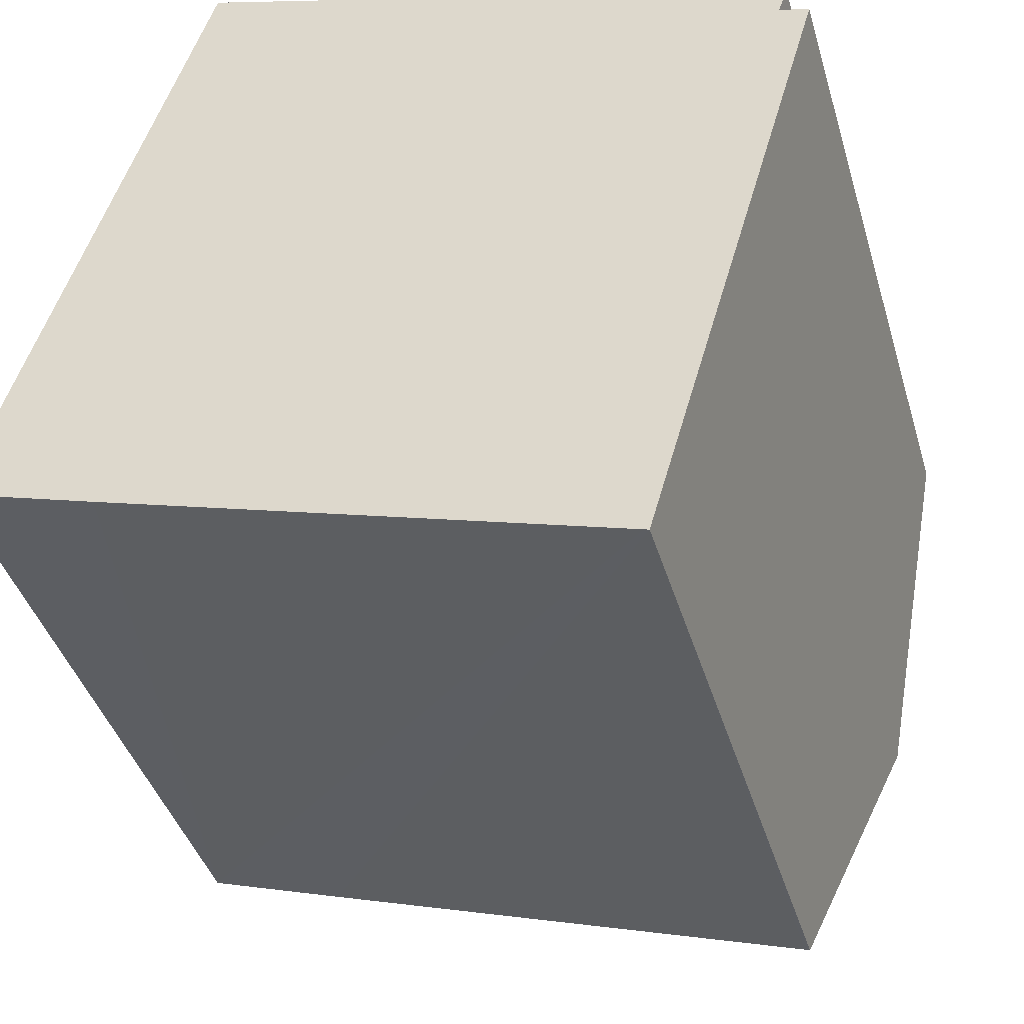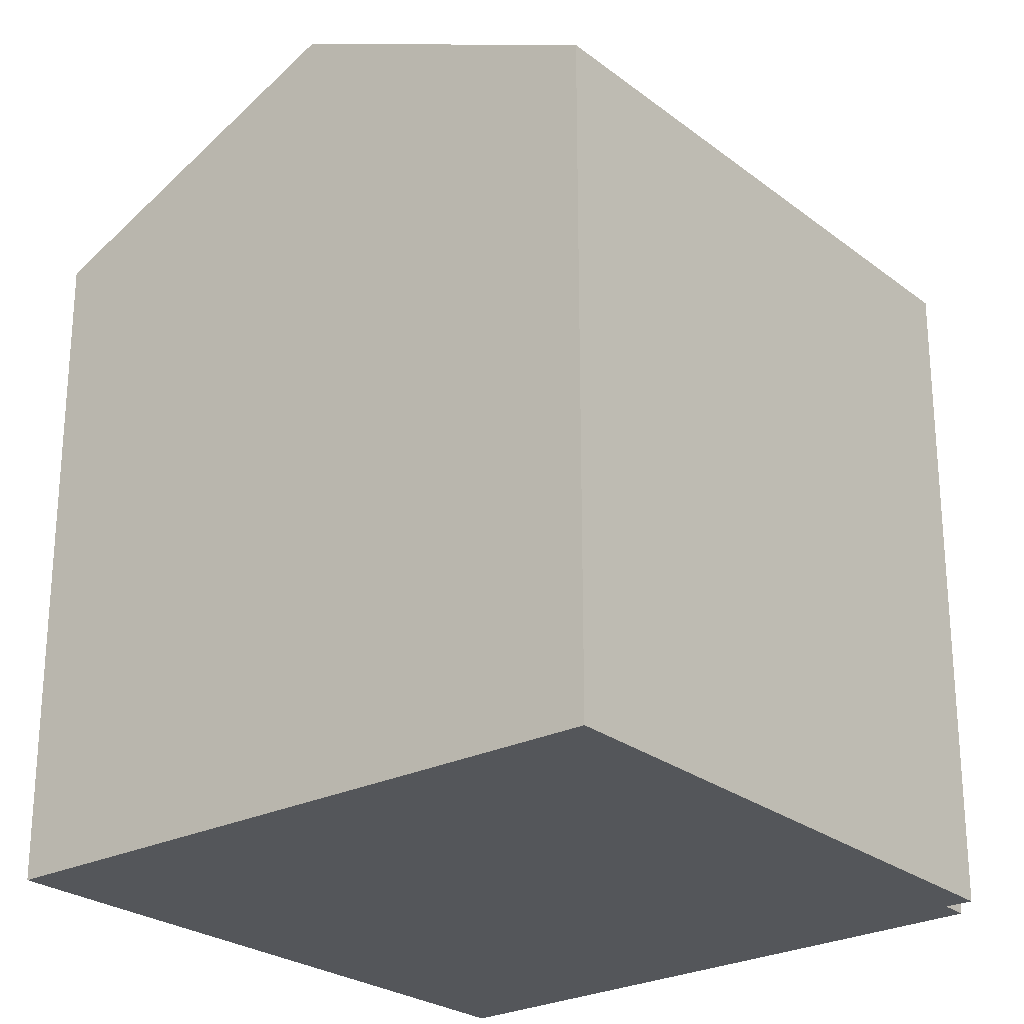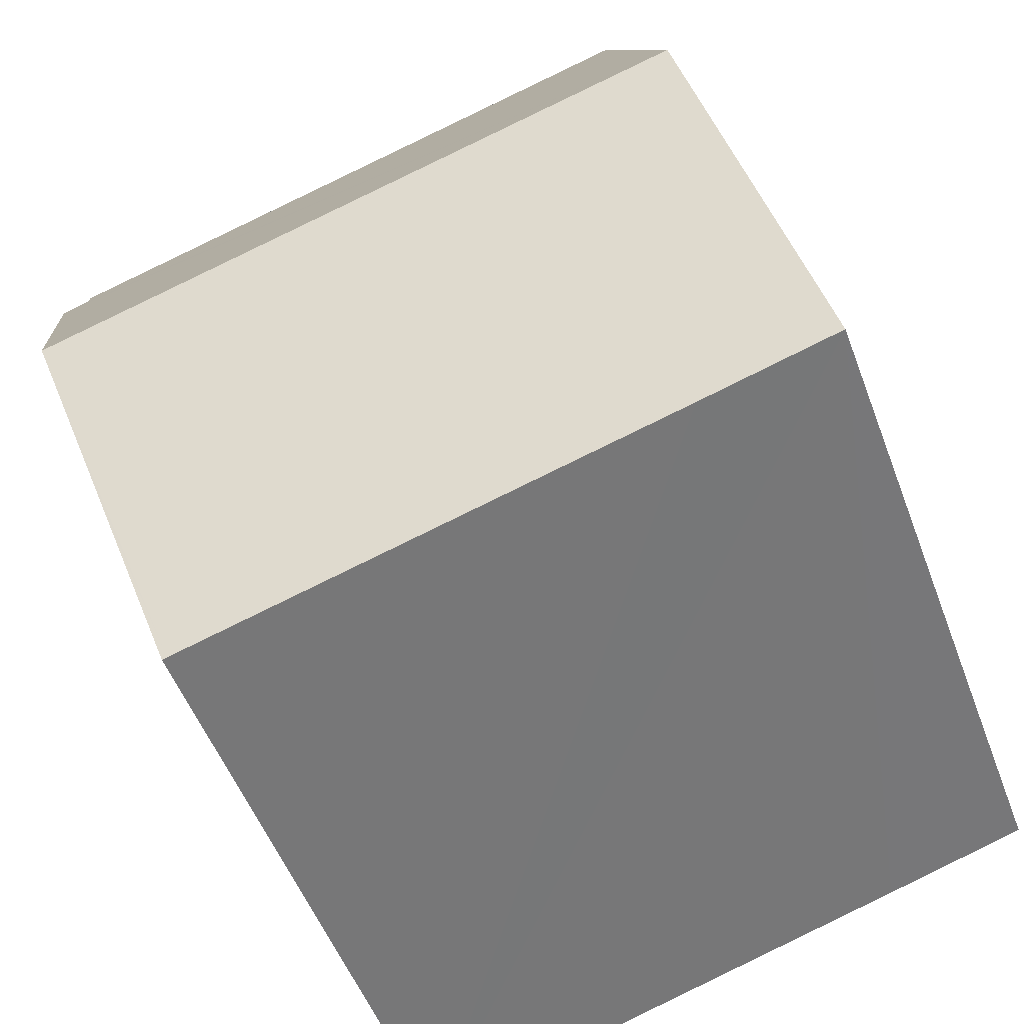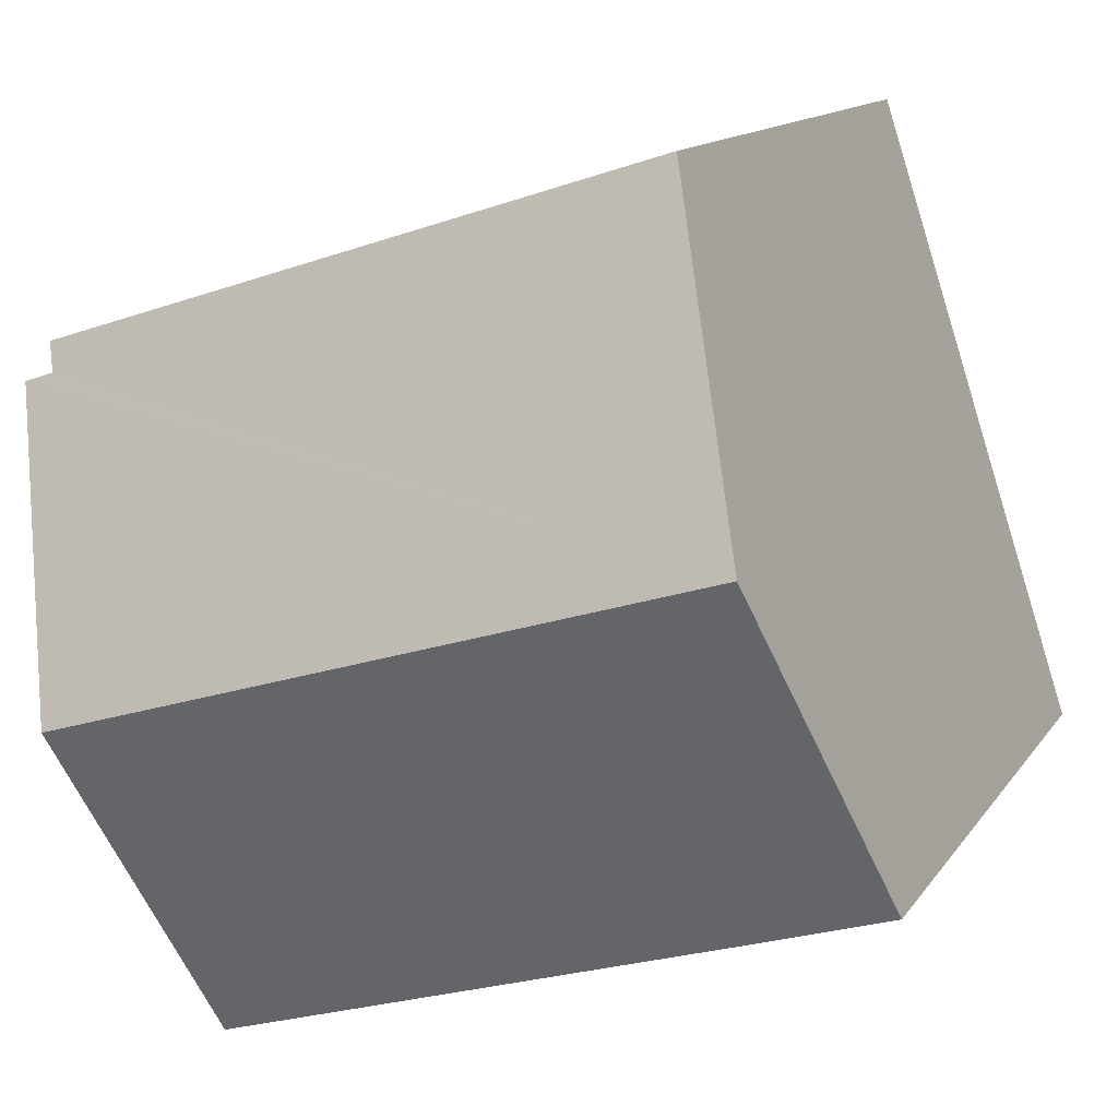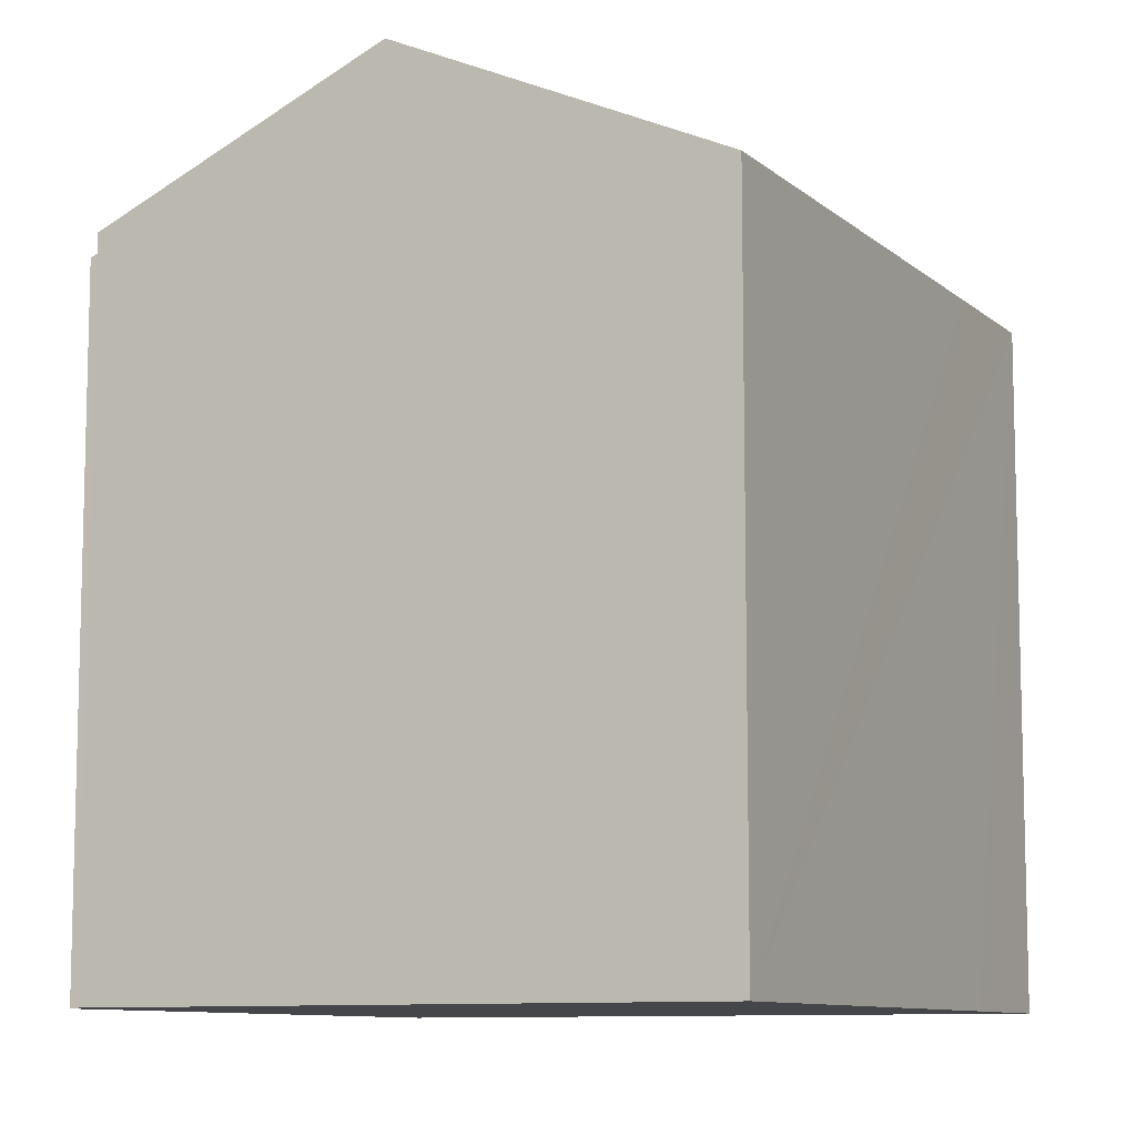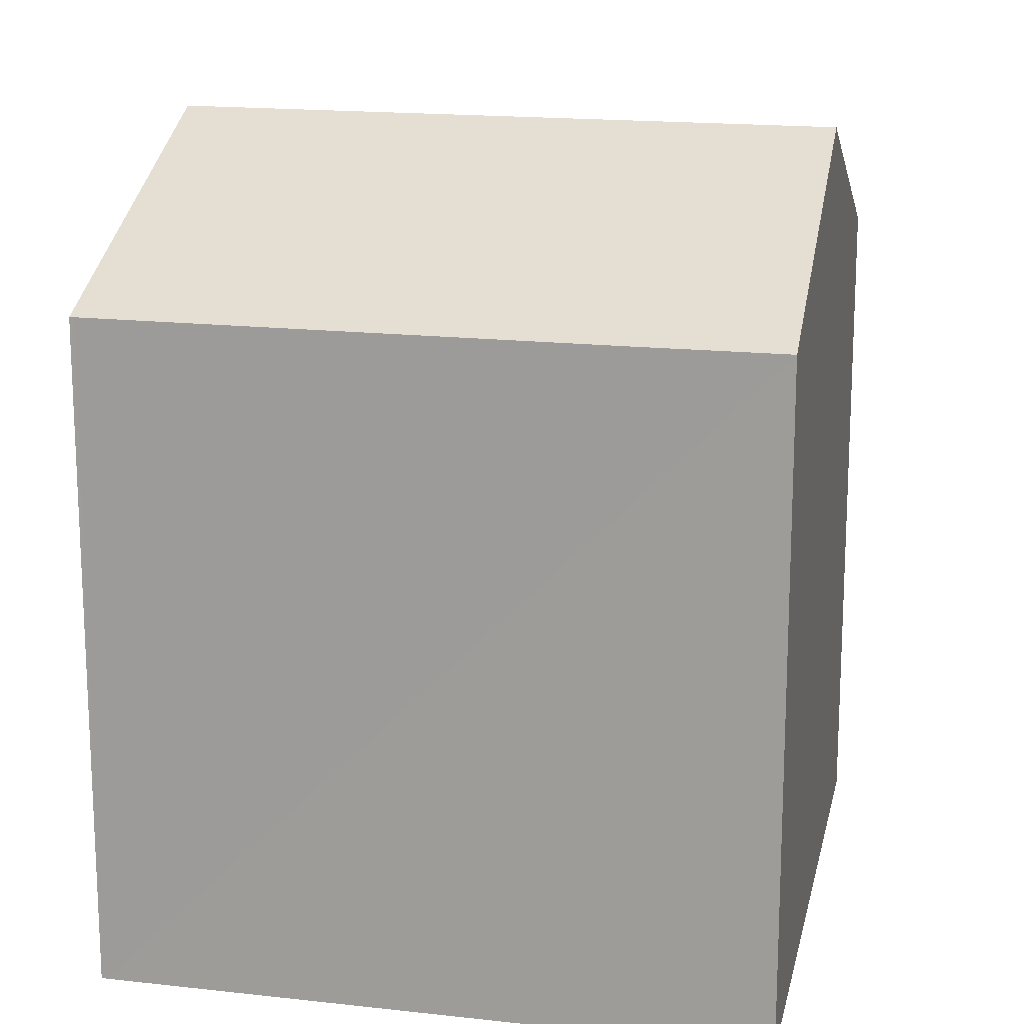
<metadata>
{"format":"obj","ext":"obj","renderer":"f3d","projection":"perspective","resolution":1024,"background":"white","views":[{"elev":-40.8,"azim":16.0,"up":"+Z"},{"elev":-25.4,"azim":-33.5,"up":"+Y"},{"elev":-51.2,"azim":-160.0,"up":"+Z"},{"elev":12.9,"azim":-158.9,"up":"+Z"},{"elev":-9.5,"azim":133.7,"up":"+Y"},{"elev":16.8,"azim":-150.4,"up":"+Y"}]}
</metadata>
<code>
v  1.37 10.94 4.222
v  10.94 9.168 5.493
v  9.828 10.94 1.682
v  10.56 9.163 5.617
v  10.68 8.996 5.973
v  2.754 8.94 8.484
v  8.522 8.959 -2.559
v  9.199 9.937 -0.472
v  8.585 8.959 -2.578
v  1.882 8.956 -0.572
v  0 8.959 5.486e-16
v  8.585 1.579e-16 -2.578
v  8.522 1.567e-16 -2.559
v  1.882 3.502e-17 -0.572
v  0 0 0
v  2.754 -5.195e-16 8.484
v  1.37 -2.585e-16 4.222
v  10.68 -3.657e-16 5.973
v  10.94 -3.363e-16 5.493
v  10.56 -3.439e-16 5.617
v  9.828 -1.03e-16 1.682
v  9.199 2.89e-17 -0.472
g defaultobject
f 1 2 3
f 2 1 4
f 4 1 5
f 5 1 6
f 7 8 9
f 8 7 3
f 3 7 1
f 1 7 10
f 1 10 11
f 12 7 9
f 7 12 10
f 10 12 11
f 11 12 13
f 11 13 14
f 11 14 15
f 15 1 11
f 1 15 6
f 6 15 16
f 16 15 17
f 6 18 5
f 18 6 16
f 4 19 2
f 19 4 20
f 5 20 4
f 20 5 18
f 19 3 2
f 3 19 8
f 8 19 9
f 9 19 21
f 9 21 22
f 9 22 12
f 16 20 18
f 20 16 21
f 21 16 22
f 22 16 12
f 12 16 17
f 12 17 13
f 13 17 14
f 14 17 15
f 21 19 20

</code>
